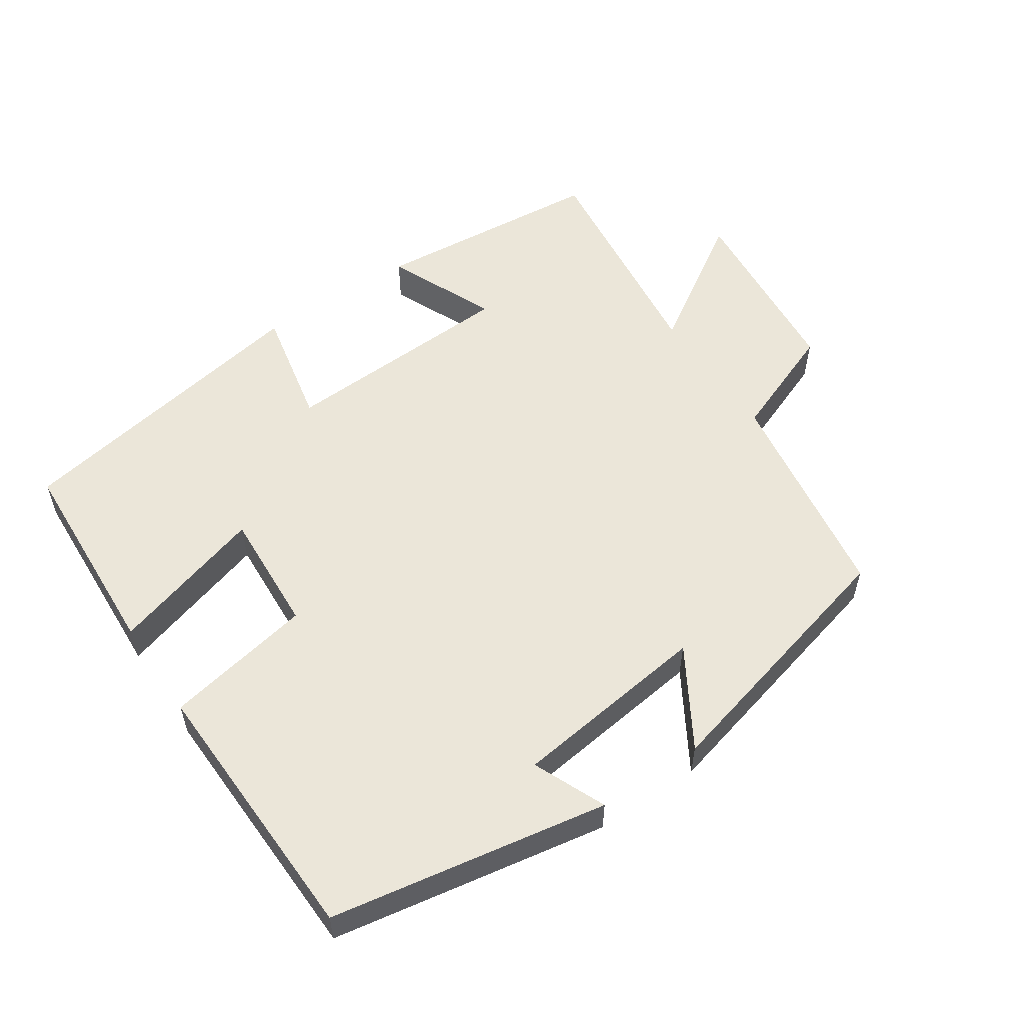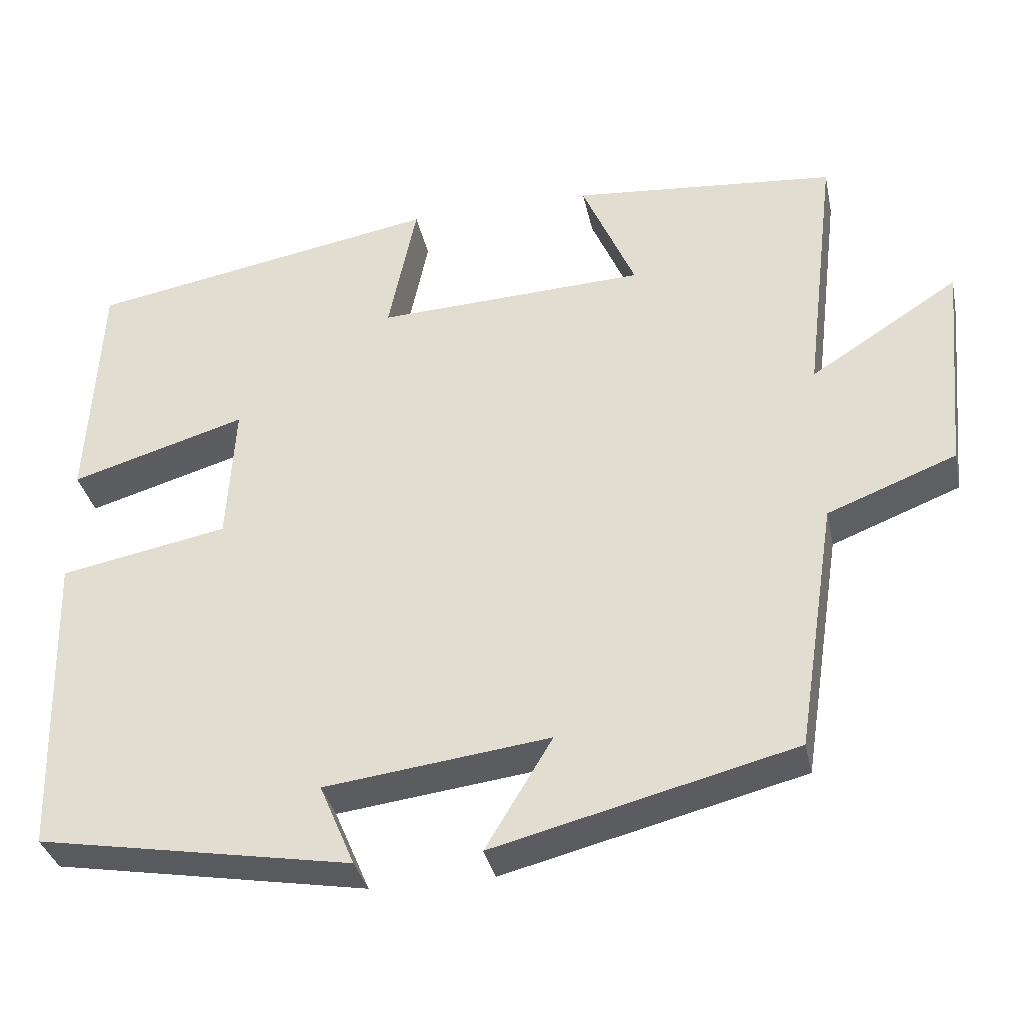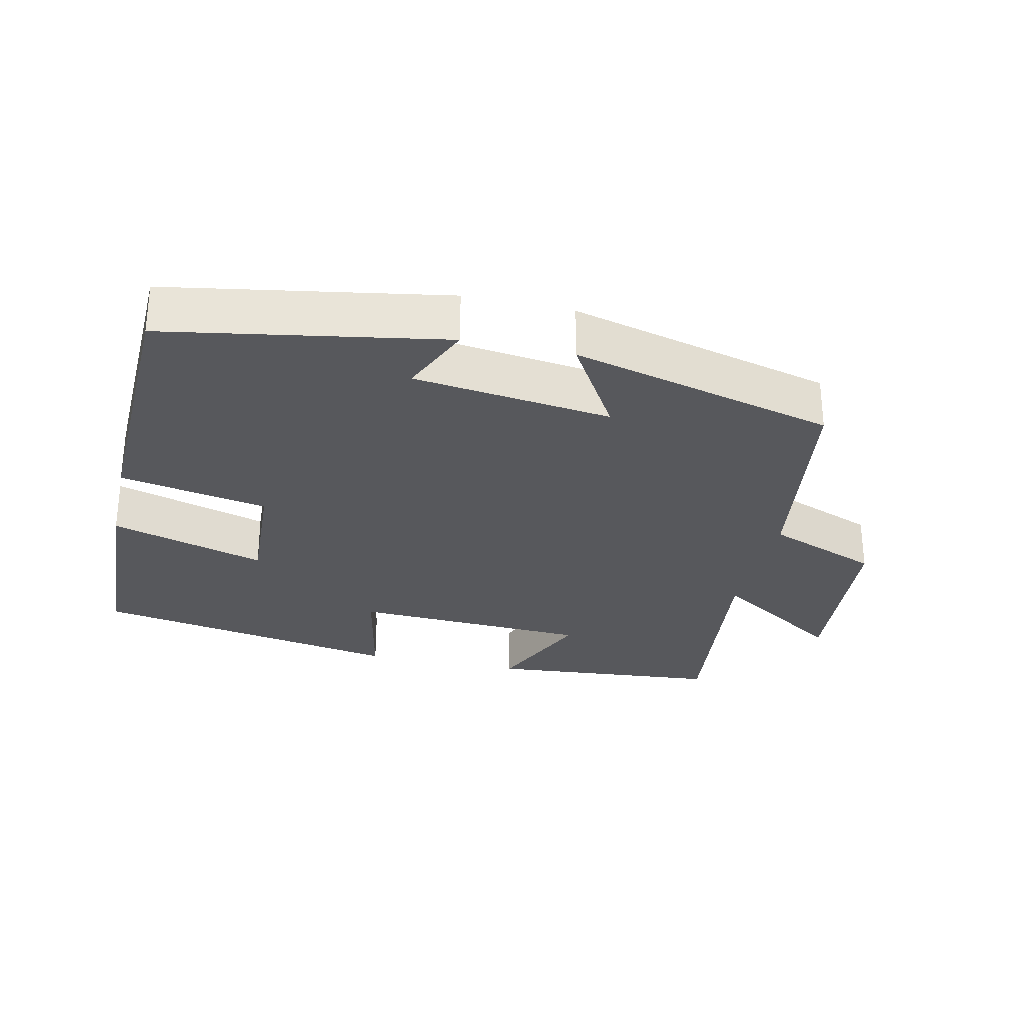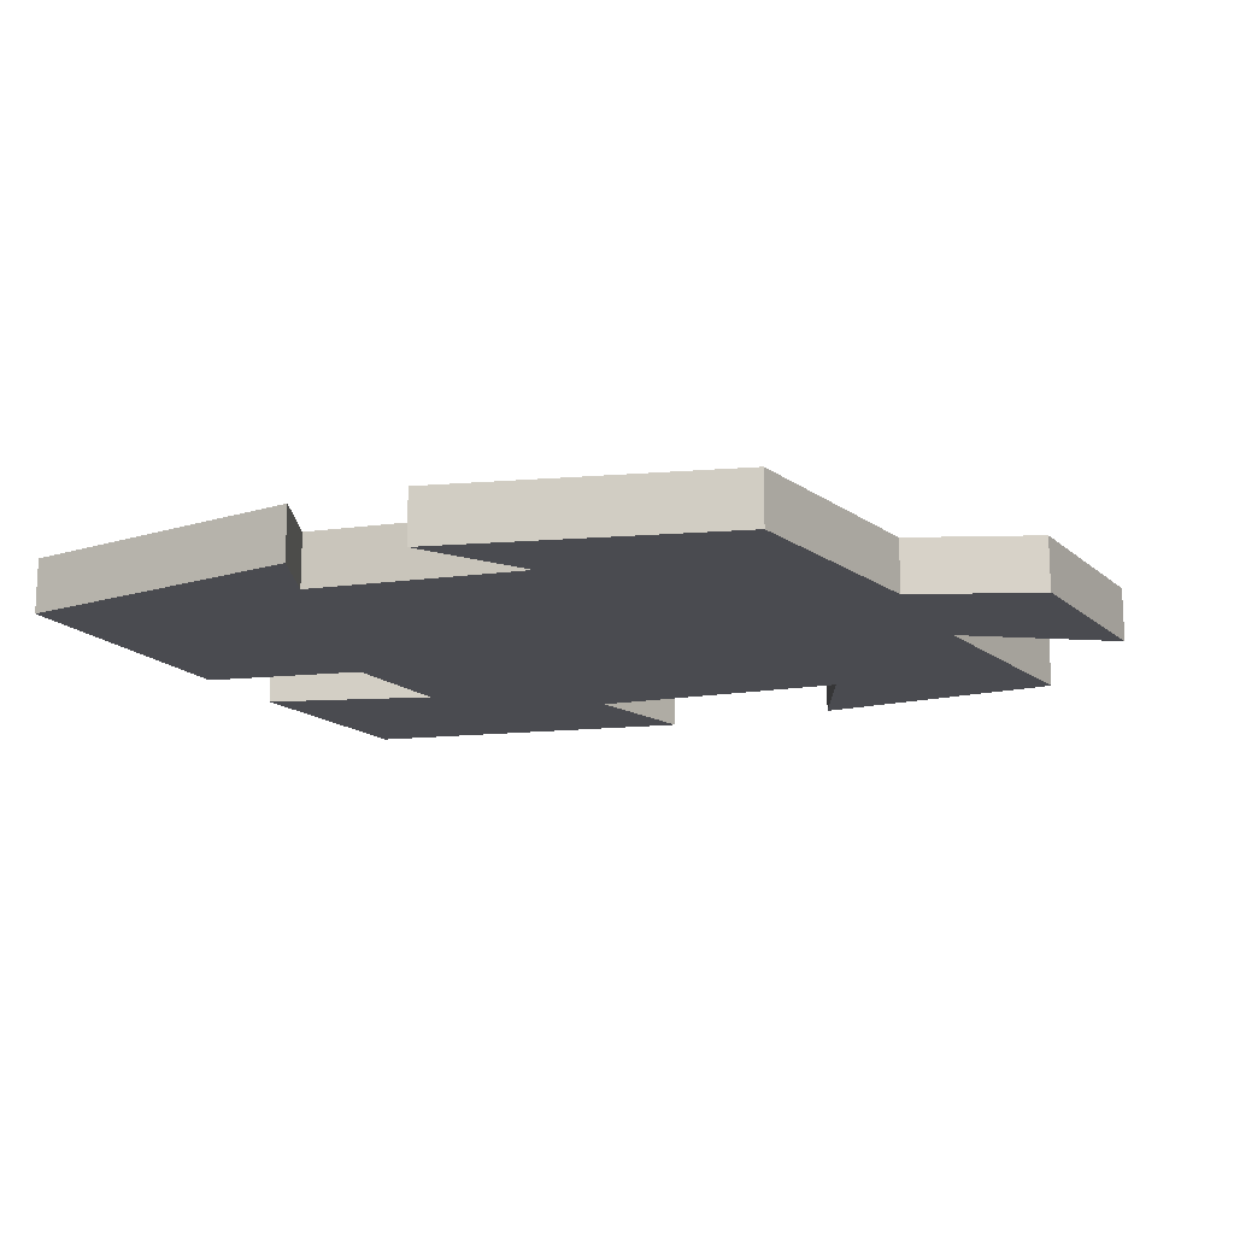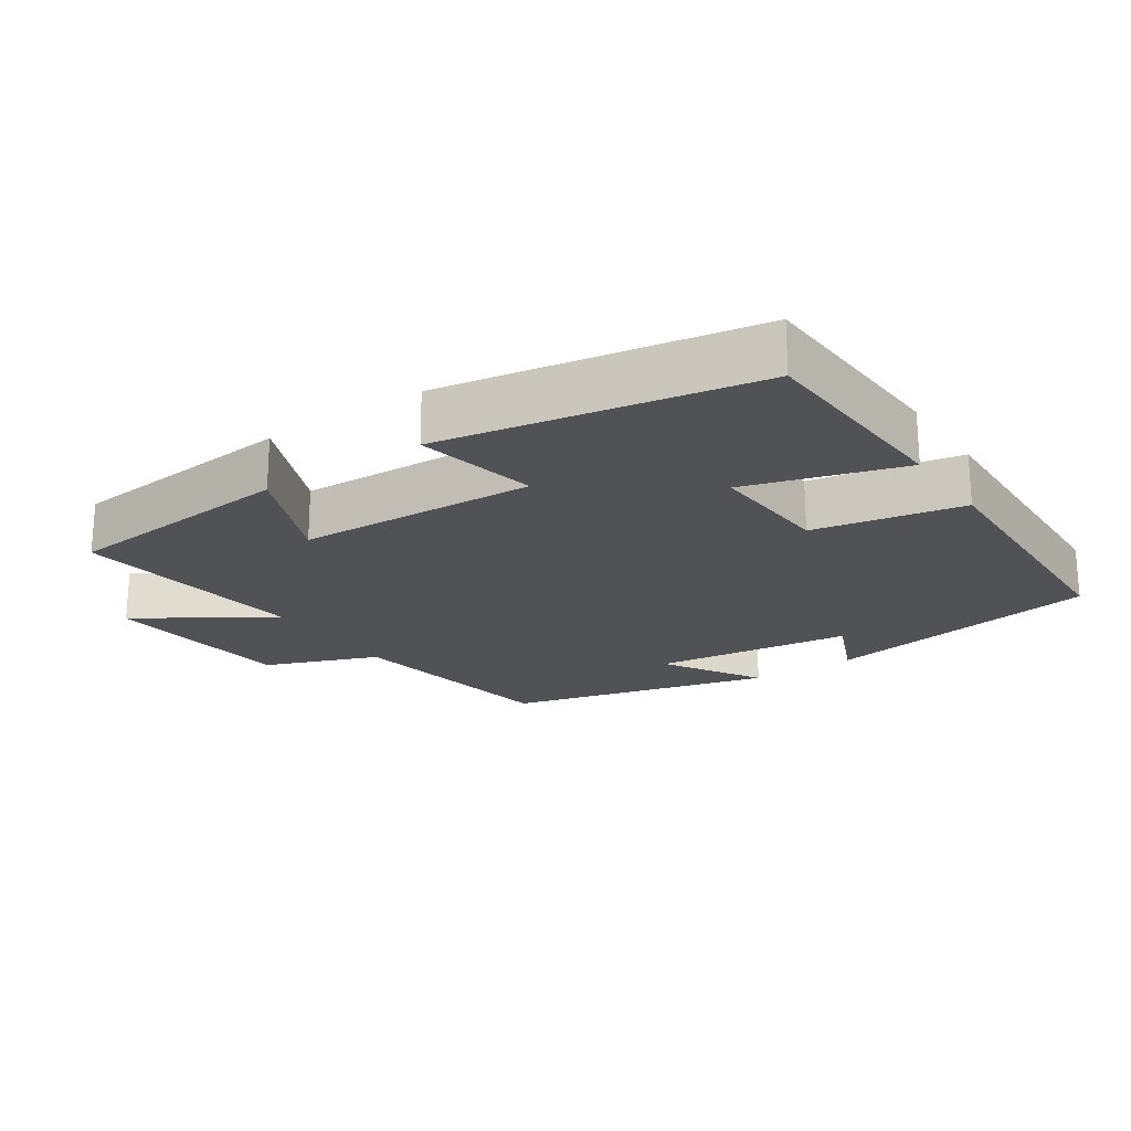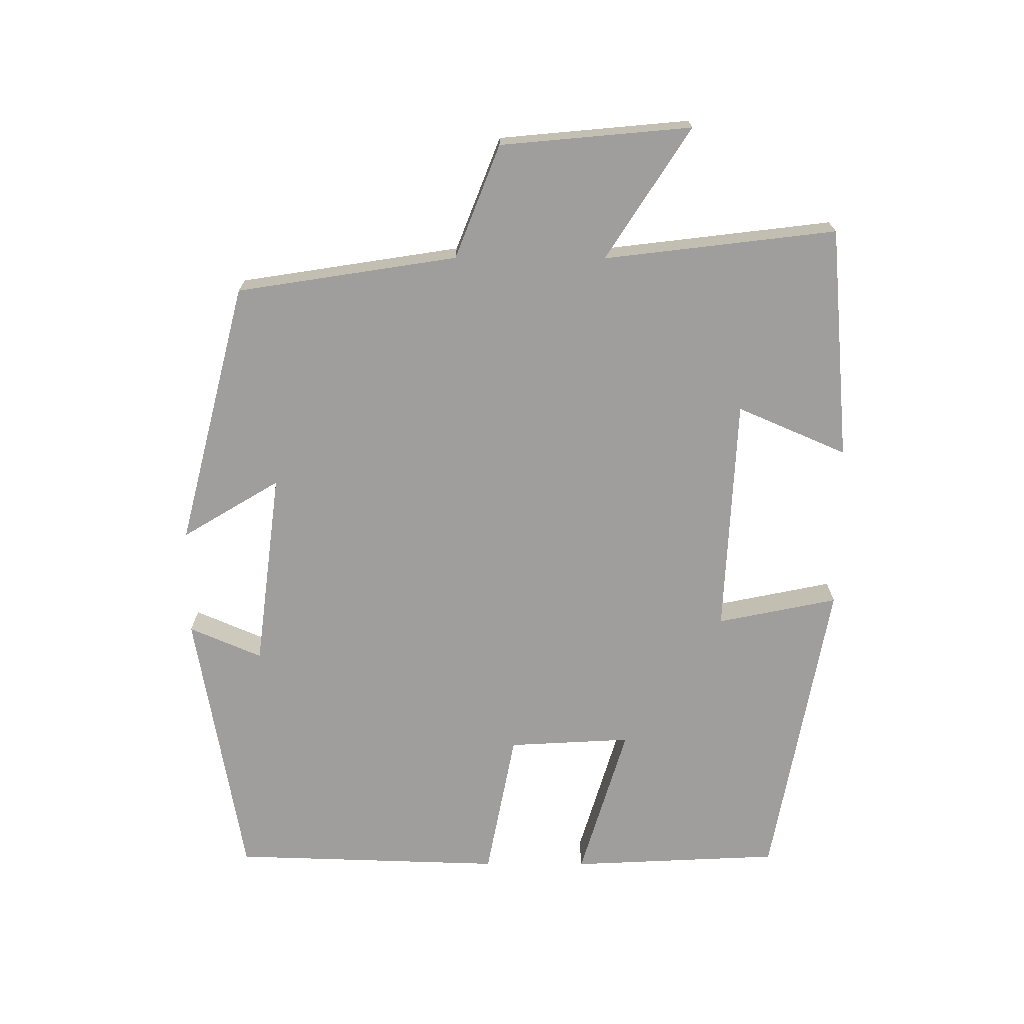
<metadata>
{"format":"obj","ext":"obj","renderer":"f3d","projection":"perspective","resolution":1024,"background":"white","views":[{"elev":55.2,"azim":146.0,"up":"+Y"},{"elev":-34.8,"azim":-168.1,"up":"+Z"},{"elev":-28.8,"azim":167.2,"up":"+Y"},{"elev":-14.4,"azim":-155.7,"up":"+Y"},{"elev":-21.1,"azim":34.1,"up":"+Y"},{"elev":-70.9,"azim":-90.2,"up":"+Y"}]}
</metadata>
<code>
v -0.541 0.07 0.47
v -0.204 0.07 0.5
v -0.272 0.07 0.342
v 0.072 0.07 0.326
v 0.036 0.07 0.5
v 0.485 0.07 0.419
v 0.5 0.07 0.115
v 0.276 0.07 0.182
v 0.286 0.07 0.004
v 0.5 0.07 -0.037
v 0.488 0.07 -0.43
v 0.088 0.07 -0.5
v 0.133 0.07 -0.395
v -0.153 0.07 -0.359
v -0.068 0.07 -0.5
v -0.45 0.07 -0.403
v -0.5 0.07 -0.084
v -0.664 0.07 -0.02
v -0.69 0.07 0.256
v -0.5 0.07 0.134
v -0.541 0 0.47
v -0.204 0 0.5
v -0.272 0 0.342
v 0.072 0 0.326
v 0.036 0 0.5
v 0.485 0 0.419
v 0.5 0 0.115
v 0.276 0 0.182
v 0.286 0 0.004
v 0.5 0 -0.037
v 0.488 0 -0.43
v 0.088 0 -0.5
v 0.133 0 -0.395
v -0.153 0 -0.359
v -0.068 0 -0.5
v -0.45 0 -0.403
v -0.5 0 -0.084
v -0.664 0 -0.02
v -0.69 0 0.256
v -0.5 0 0.134
f 17 18 19 20
f 16 17 20
f 15 16 20
f 14 15 20
f 13 14 20 1
f 10 11 12 13
f 9 10 13
f 8 9 13
f 6 7 8
f 5 6 8
f 4 5 8
f 3 4 8 13
f 1 2 3
f 1 3 13
f 40 39 38 37
f 40 37 36
f 40 36 35
f 40 35 34
f 21 40 34 33
f 33 32 31 30
f 33 30 29
f 33 29 28
f 28 27 26
f 28 26 25
f 28 25 24
f 33 28 24 23
f 23 22 21
f 33 23 21
f 1 21 22 2
f 2 22 23 3
f 3 23 24 4
f 4 24 25 5
f 5 25 26 6
f 6 26 27 7
f 7 27 28 8
f 8 28 29 9
f 9 29 30 10
f 10 30 31 11
f 11 31 32 12
f 12 32 33 13
f 13 33 34 14
f 14 34 35 15
f 15 35 36 16
f 16 36 37 17
f 17 37 38 18
f 18 38 39 19
f 19 39 40 20
f 20 40 21 1

</code>
